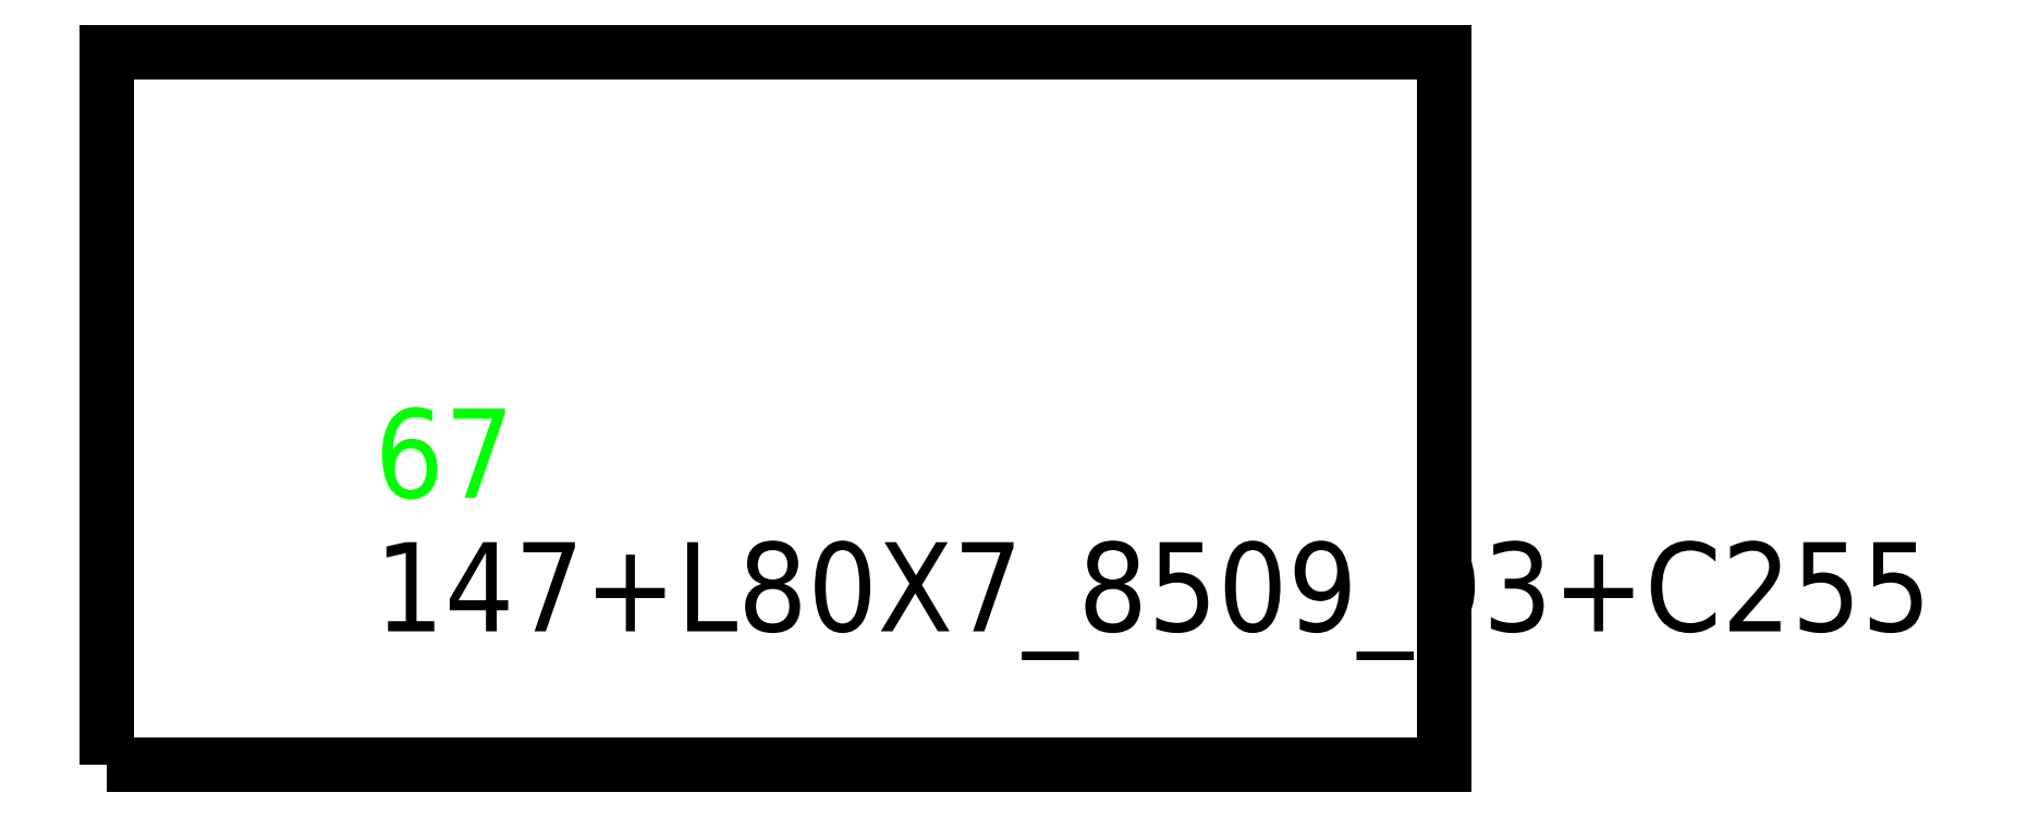
<metadata>
{"format":"dxf","ext":"dxf","renderer":"ezdxf+matplotlib","layout":"modelspace","background":"white","min_lineweight":24,"dpi":150}
</metadata>
<code>
0
SECTION
2
ENTITIES
0
TEXT
8
SCRIBE
10
30
20
30
30
0
40
10
1
67
0
TEXT
8
TEXT
10
30
20
15
30
0
40
10
1
147+L80X7_8509_93+C255
0
POLYLINE
8
CUT
66
1
10
0
20
0
30
0
70
1
0
VERTEX
8
CUT
10
0
20
0
30
0
42
0
0
VERTEX
8
CUT
10
0
20
80
30
0
42
0
0
VERTEX
8
CUT
10
150
20
80
30
0
42
0
0
VERTEX
8
CUT
10
150
20
0
30
0
42
0
0
SEQEND
0
ENDSEC
0
EOF

</code>
